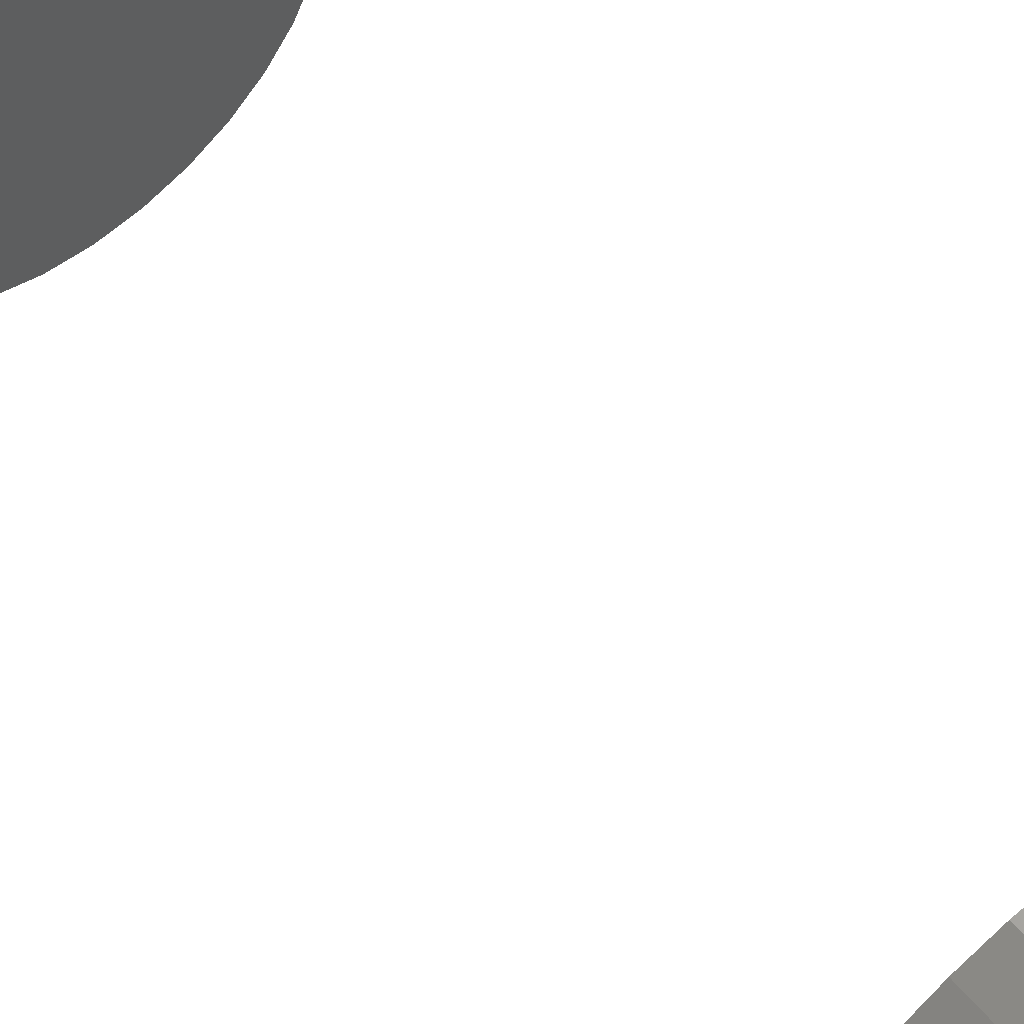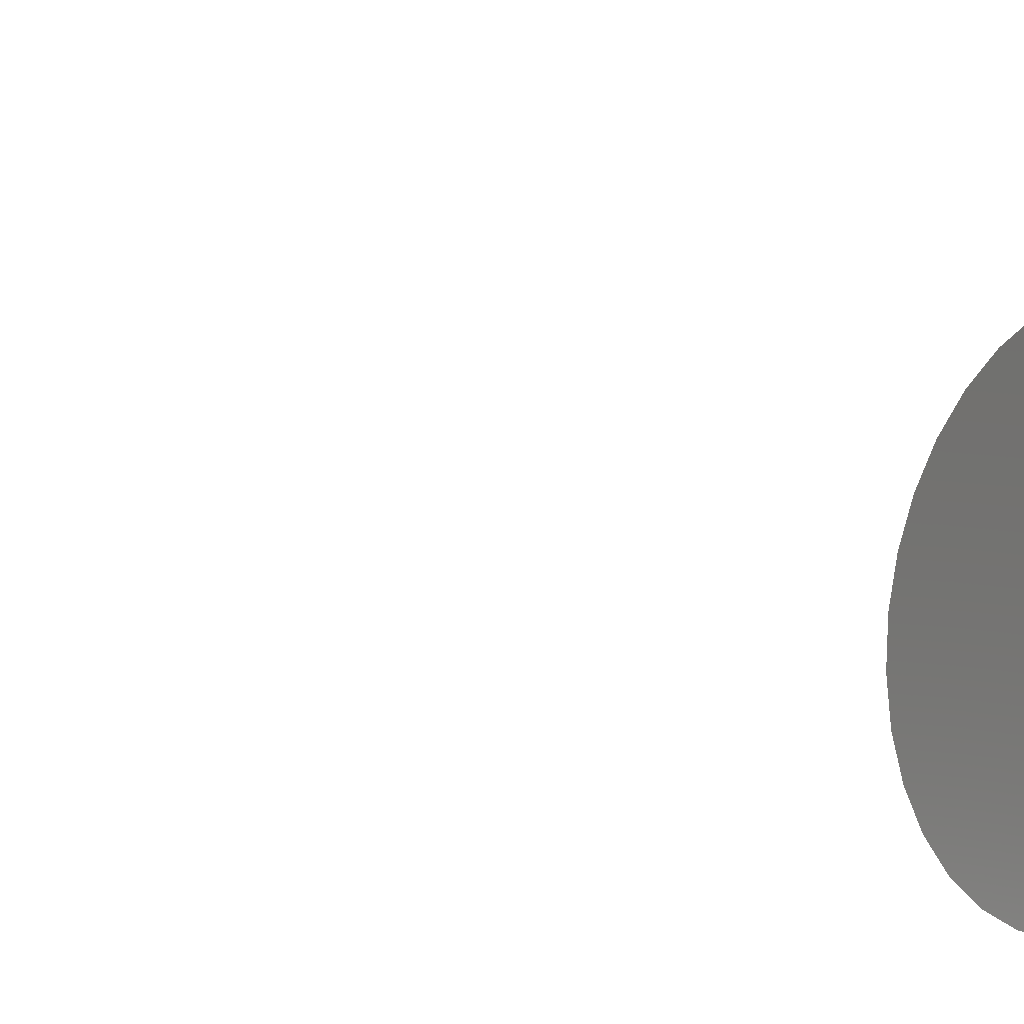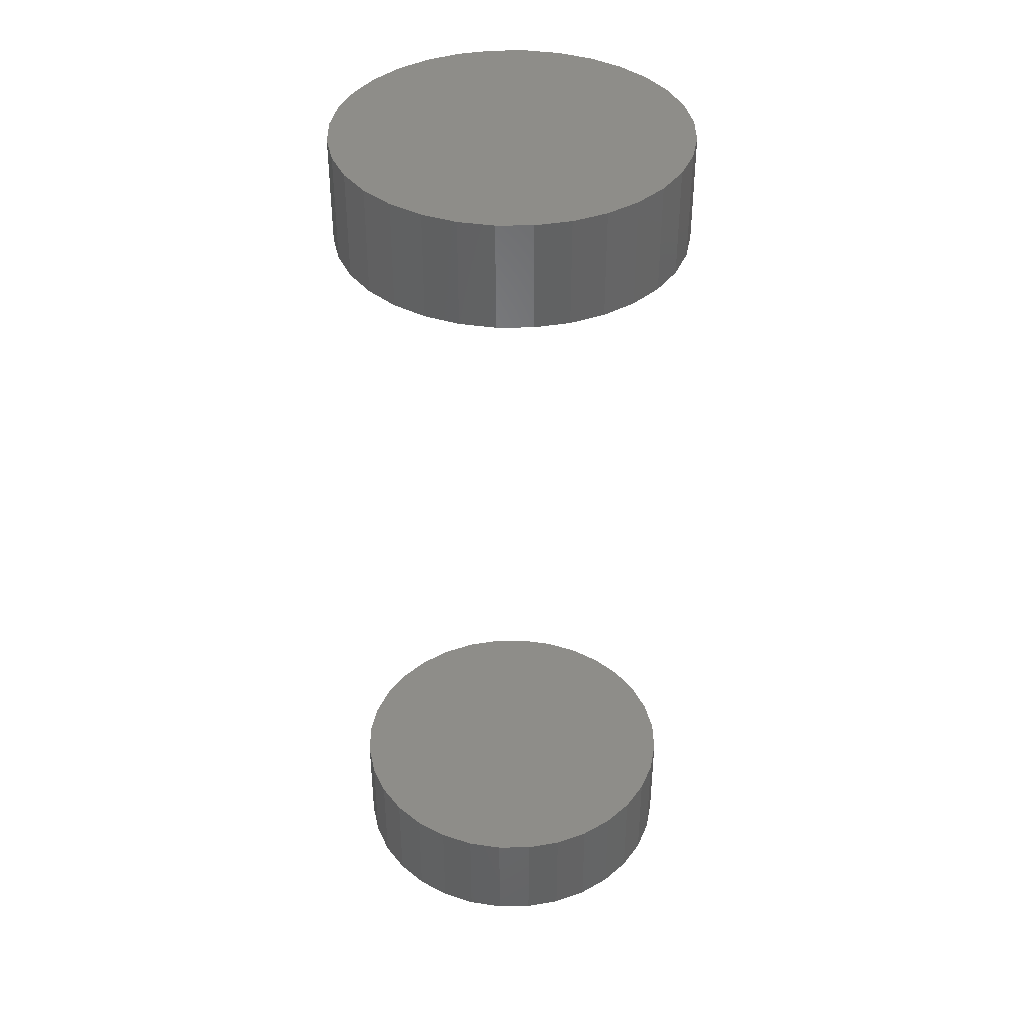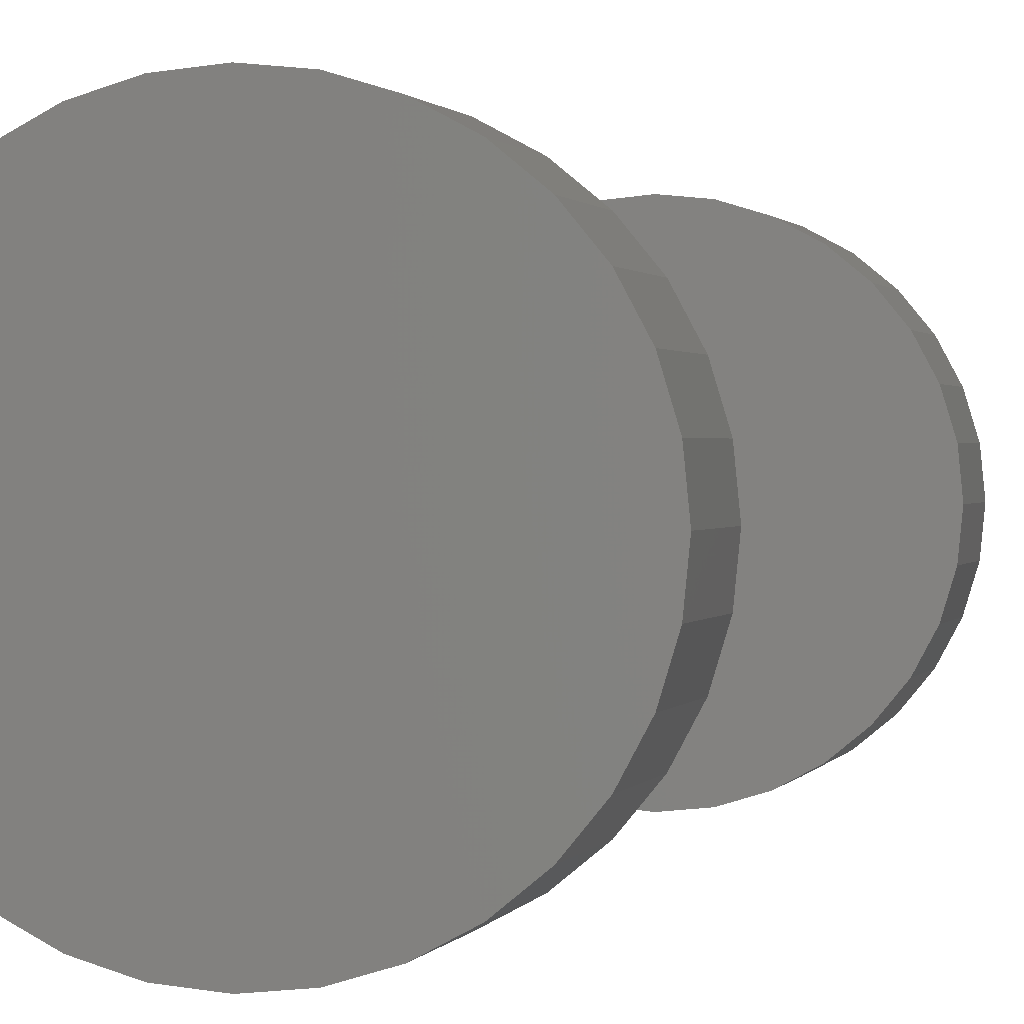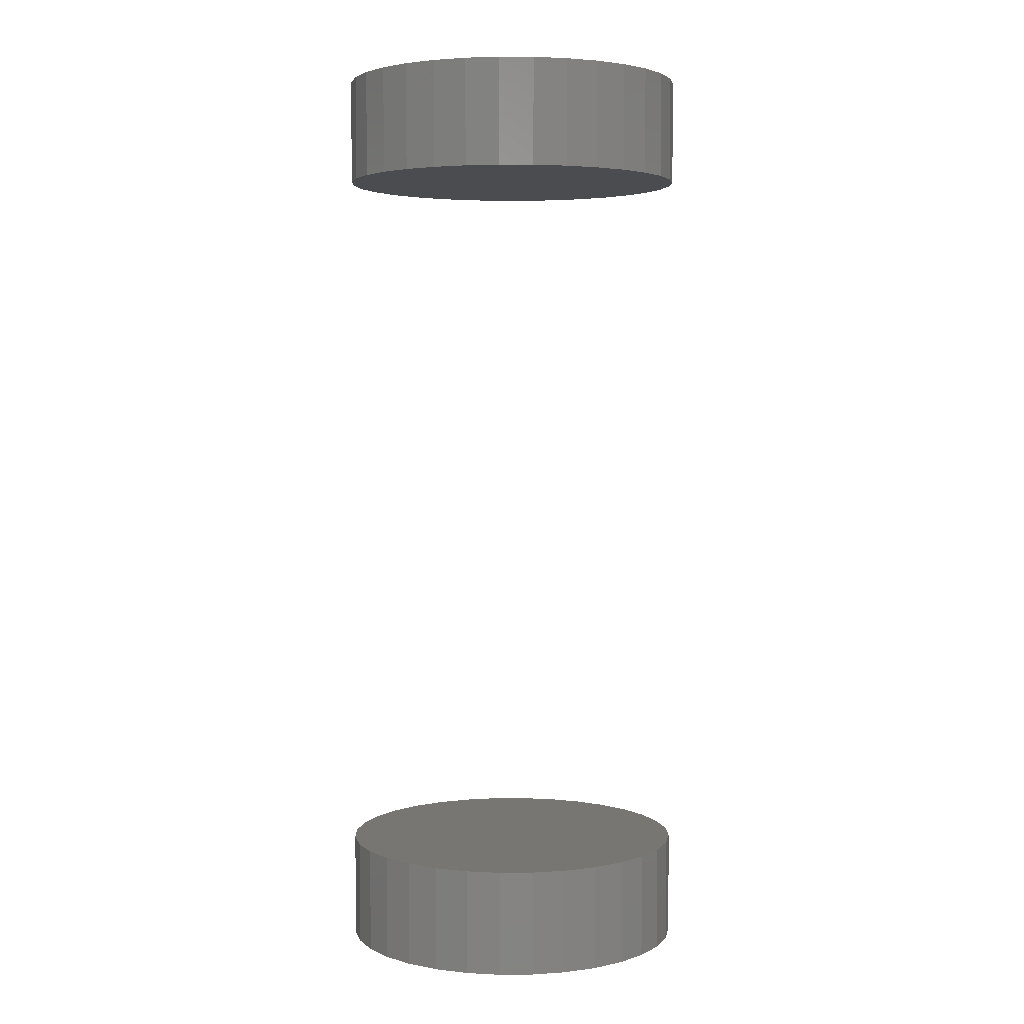
<metadata>
{"format":"stl","ext":"stl","renderer":"f3d","projection":"perspective","resolution":1024,"background":"white","views":[{"elev":59.3,"azim":-40.0,"up":"+Y"},{"elev":-15.3,"azim":-122.4,"up":"+Y"},{"elev":39.3,"azim":-85.2,"up":"+Z"},{"elev":0.8,"azim":-167.0,"up":"+Y"},{"elev":3.7,"azim":-18.3,"up":"+Z"}]}
</metadata>
<code>
# stl→obj: 128 verts, 248 faces
v -0.1016 1.257e-17 0.4844
v -0.1016 1.257e-17 0.5469
v -0.09959 0.02002 0.4844
v -0.09959 0.02002 0.5469
v -0.09375 0.03928 0.4844
v -0.09375 0.03928 0.5469
v -0.08427 0.05702 0.4844
v -0.08427 0.05702 0.5469
v -0.0715 0.07257 0.4844
v -0.0715 0.07257 0.5469
v -0.05595 0.08534 0.4844
v -0.05595 0.08534 0.5469
v -0.03821 0.09482 0.4844
v -0.03821 0.09482 0.5469
v -0.01895 0.1007 0.4844
v -0.01895 0.1007 0.5469
v 0.001069 0.1026 0.4844
v 0.001069 0.1026 0.5469
v 0.02109 0.1007 0.4844
v 0.02109 0.1007 0.5469
v 0.04034 0.09482 0.4844
v 0.04034 0.09482 0.5469
v 0.05809 0.08534 0.4844
v 0.05809 0.08534 0.5469
v 0.07364 0.07257 0.4844
v 0.07364 0.07257 0.5469
v 0.0864 0.05702 0.4844
v 0.0864 0.05702 0.5469
v 0.09589 0.03928 0.4844
v 0.09589 0.03928 0.5469
v 0.1017 0.02002 0.4844
v 0.1017 0.02002 0.5469
v 0.1037 -2.514e-17 0.4844
v 0.1037 0 0.5469
v -0.1016 1.257e-17 0
v -0.1016 1.257e-17 0.0625
v -0.09959 0.02002 0
v -0.09959 0.02002 0.0625
v -0.09375 0.03928 0
v -0.09375 0.03928 0.0625
v -0.08427 0.05702 0
v -0.08427 0.05702 0.0625
v -0.0715 0.07257 0
v -0.0715 0.07257 0.0625
v -0.05595 0.08534 0
v -0.05595 0.08534 0.0625
v -0.03821 0.09482 0
v -0.03821 0.09482 0.0625
v -0.01895 0.1007 0
v -0.01895 0.1007 0.0625
v 0.001069 0.1026 0
v 0.001069 0.1026 0.0625
v 0.02109 0.1007 0
v 0.02109 0.1007 0.0625
v 0.04034 0.09482 0
v 0.04034 0.09482 0.0625
v 0.05809 0.08534 0
v 0.05809 0.08534 0.0625
v 0.07364 0.07257 0
v 0.07364 0.07257 0.0625
v 0.0864 0.05702 0
v 0.0864 0.05702 0.0625
v 0.09589 0.03928 0
v 0.09589 0.03928 0.0625
v 0.1017 0.02002 0
v 0.1017 0.02002 0.0625
v 0.1037 0 0
v 0.1037 0 0.0625
v 0.1017 -0.02002 0.4844
v 0.1017 -0.02002 0.5469
v 0.09589 -0.03928 0.4844
v 0.09589 -0.03928 0.5469
v 0.0864 -0.05702 0.4844
v 0.0864 -0.05702 0.5469
v 0.07364 -0.07257 0.4844
v 0.07364 -0.07257 0.5469
v 0.05809 -0.08534 0.4844
v 0.05809 -0.08534 0.5469
v 0.04034 -0.09482 0.4844
v 0.04034 -0.09482 0.5469
v 0.02109 -0.1007 0.4844
v 0.02109 -0.1007 0.5469
v 0.001069 -0.1026 0.4844
v 0.001069 -0.1026 0.5469
v -0.01895 -0.1007 0.4844
v -0.01895 -0.1007 0.5469
v -0.03821 -0.09482 0.4844
v -0.03821 -0.09482 0.5469
v -0.05595 -0.08534 0.4844
v -0.05595 -0.08534 0.5469
v -0.0715 -0.07257 0.4844
v -0.0715 -0.07257 0.5469
v -0.08427 -0.05702 0.4844
v -0.08427 -0.05702 0.5469
v -0.09375 -0.03928 0.4844
v -0.09375 -0.03928 0.5469
v -0.09959 -0.02002 0.4844
v -0.09959 -0.02002 0.5469
v 0.1017 -0.02002 0
v 0.1017 -0.02002 0.0625
v 0.09589 -0.03928 0
v 0.09589 -0.03928 0.0625
v 0.0864 -0.05702 0
v 0.0864 -0.05702 0.0625
v 0.07364 -0.07257 0
v 0.07364 -0.07257 0.0625
v 0.05809 -0.08534 0
v 0.05809 -0.08534 0.0625
v 0.04034 -0.09482 0
v 0.04034 -0.09482 0.0625
v 0.02109 -0.1007 0
v 0.02109 -0.1007 0.0625
v 0.001069 -0.1026 0
v 0.001069 -0.1026 0.0625
v -0.01895 -0.1007 0
v -0.01895 -0.1007 0.0625
v -0.03821 -0.09482 0
v -0.03821 -0.09482 0.0625
v -0.05595 -0.08534 0
v -0.05595 -0.08534 0.0625
v -0.0715 -0.07257 0
v -0.0715 -0.07257 0.0625
v -0.08427 -0.05702 0
v -0.08427 -0.05702 0.0625
v -0.09375 -0.03928 0
v -0.09375 -0.03928 0.0625
v -0.09959 -0.02002 0
v -0.09959 -0.02002 0.0625
f 1 2 3
f 3 2 4
f 3 4 5
f 5 4 6
f 5 6 7
f 7 6 8
f 7 8 9
f 9 8 10
f 9 10 11
f 11 10 12
f 11 12 13
f 13 12 14
f 13 14 15
f 15 14 16
f 15 16 17
f 17 16 18
f 17 18 19
f 19 18 20
f 19 20 21
f 21 20 22
f 21 22 23
f 23 22 24
f 23 24 25
f 25 24 26
f 25 26 27
f 27 26 28
f 27 28 29
f 29 28 30
f 29 30 31
f 31 30 32
f 31 32 33
f 33 32 34
f 35 36 37
f 37 36 38
f 37 38 39
f 39 38 40
f 39 40 41
f 41 40 42
f 41 42 43
f 43 42 44
f 43 44 45
f 45 44 46
f 45 46 47
f 47 46 48
f 47 48 49
f 49 48 50
f 49 50 51
f 51 50 52
f 51 52 53
f 53 52 54
f 53 54 55
f 55 54 56
f 55 56 57
f 57 56 58
f 57 58 59
f 59 58 60
f 59 60 61
f 61 60 62
f 61 62 63
f 63 62 64
f 63 64 65
f 65 64 66
f 65 66 67
f 67 66 68
f 33 34 69
f 69 34 70
f 69 70 71
f 71 70 72
f 71 72 73
f 73 72 74
f 73 74 75
f 75 74 76
f 75 76 77
f 77 76 78
f 77 78 79
f 79 78 80
f 79 80 81
f 81 80 82
f 81 82 83
f 83 82 84
f 83 84 85
f 85 84 86
f 85 86 87
f 87 86 88
f 87 88 89
f 89 88 90
f 89 90 91
f 91 90 92
f 91 92 93
f 93 92 94
f 93 94 95
f 95 94 96
f 95 96 97
f 97 96 98
f 97 98 1
f 1 98 2
f 67 68 99
f 99 68 100
f 99 100 101
f 101 100 102
f 101 102 103
f 103 102 104
f 103 104 105
f 105 104 106
f 105 106 107
f 107 106 108
f 107 108 109
f 109 108 110
f 109 110 111
f 111 110 112
f 111 112 113
f 113 112 114
f 113 114 115
f 115 114 116
f 115 116 117
f 117 116 118
f 117 118 119
f 119 118 120
f 119 120 121
f 121 120 122
f 121 122 123
f 123 122 124
f 123 124 125
f 125 124 126
f 125 126 127
f 127 126 128
f 127 128 35
f 35 128 36
f 50 54 52
f 54 50 48
f 54 48 56
f 56 48 46
f 56 46 58
f 108 118 110
f 110 118 116
f 110 116 112
f 112 116 114
f 58 46 60
f 60 46 44
f 60 44 62
f 62 44 42
f 62 42 64
f 64 42 40
f 64 40 66
f 66 40 38
f 66 38 68
f 68 38 36
f 68 36 100
f 100 36 128
f 100 128 102
f 102 128 126
f 102 126 104
f 104 126 124
f 104 124 106
f 106 124 122
f 106 122 108
f 108 122 120
f 108 120 118
f 17 19 15
f 13 15 19
f 21 13 19
f 11 13 21
f 23 11 21
f 79 87 77
f 85 87 79
f 81 85 79
f 83 85 81
f 87 89 77
f 77 89 91
f 77 91 75
f 75 91 93
f 75 93 73
f 73 93 95
f 73 95 71
f 71 95 97
f 71 97 69
f 69 97 1
f 69 1 33
f 33 1 3
f 33 3 31
f 31 3 5
f 31 5 29
f 29 5 7
f 29 7 27
f 27 7 9
f 27 9 25
f 25 9 11
f 25 11 23
f 16 20 18
f 20 16 14
f 20 14 22
f 22 14 12
f 22 12 24
f 78 88 80
f 80 88 86
f 80 86 82
f 82 86 84
f 24 12 26
f 26 12 10
f 26 10 28
f 28 10 8
f 28 8 30
f 30 8 6
f 30 6 32
f 32 6 4
f 32 4 34
f 34 4 2
f 34 2 70
f 70 2 98
f 70 98 72
f 72 98 96
f 72 96 74
f 74 96 94
f 74 94 76
f 76 94 92
f 76 92 78
f 78 92 90
f 78 90 88
f 51 53 49
f 47 49 53
f 55 47 53
f 45 47 55
f 57 45 55
f 109 117 107
f 115 117 109
f 111 115 109
f 113 115 111
f 117 119 107
f 107 119 121
f 107 121 105
f 105 121 123
f 105 123 103
f 103 123 125
f 103 125 101
f 101 125 127
f 101 127 99
f 99 127 35
f 99 35 67
f 67 35 37
f 67 37 65
f 65 37 39
f 65 39 63
f 63 39 41
f 63 41 61
f 61 41 43
f 61 43 59
f 59 43 45
f 59 45 57

</code>
